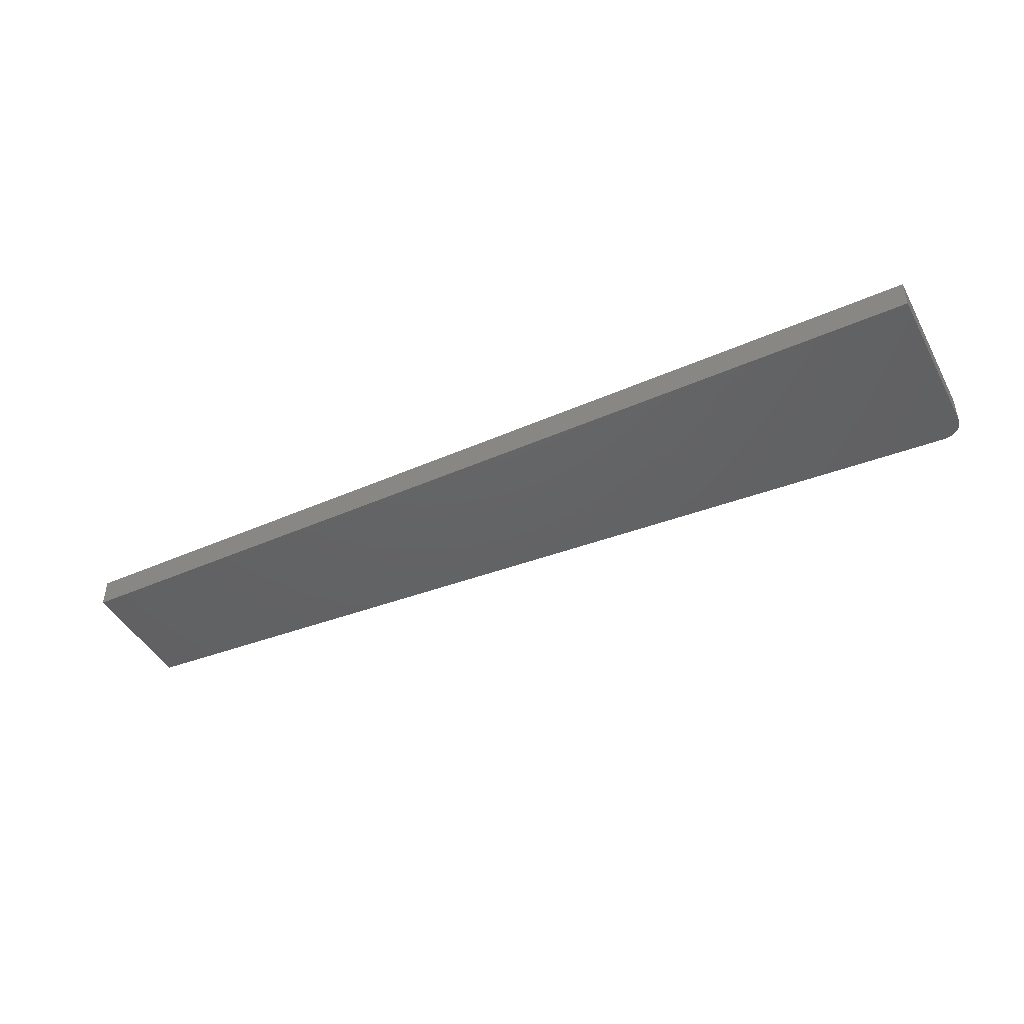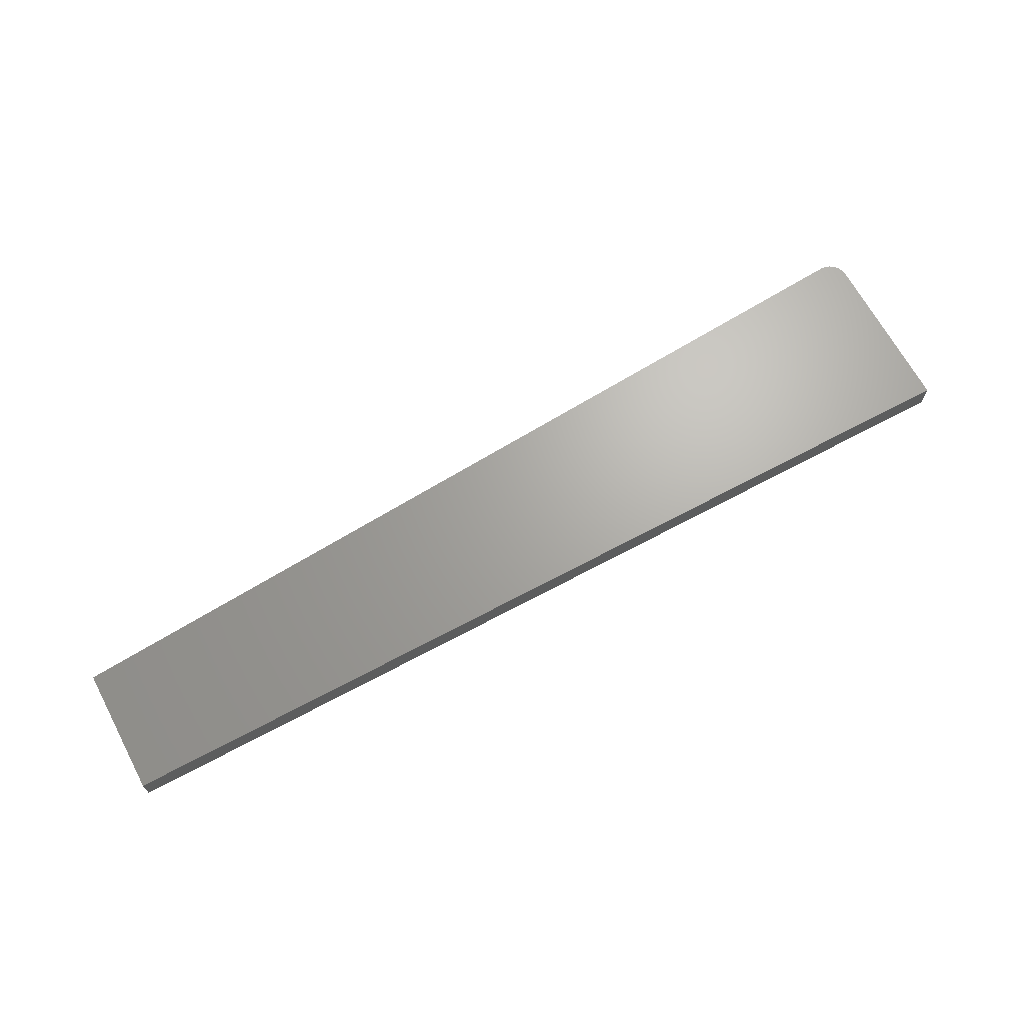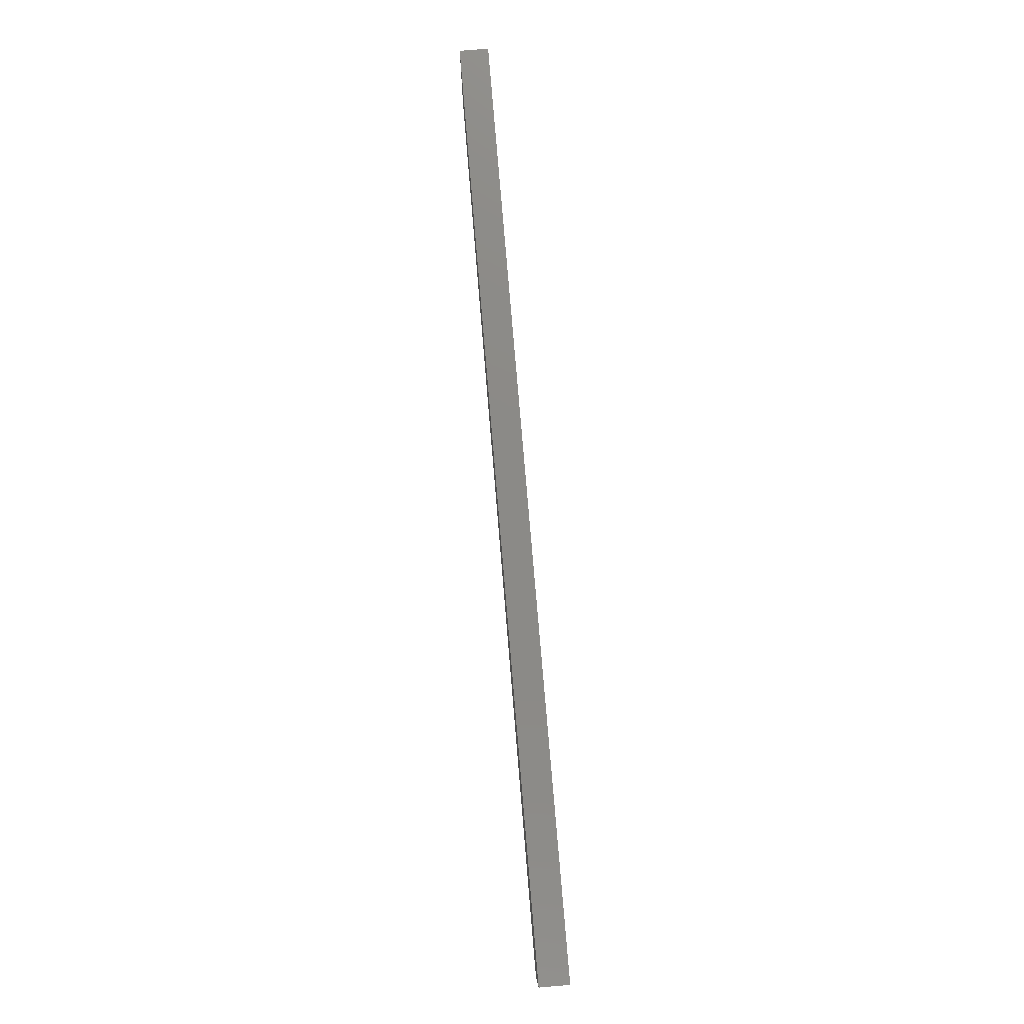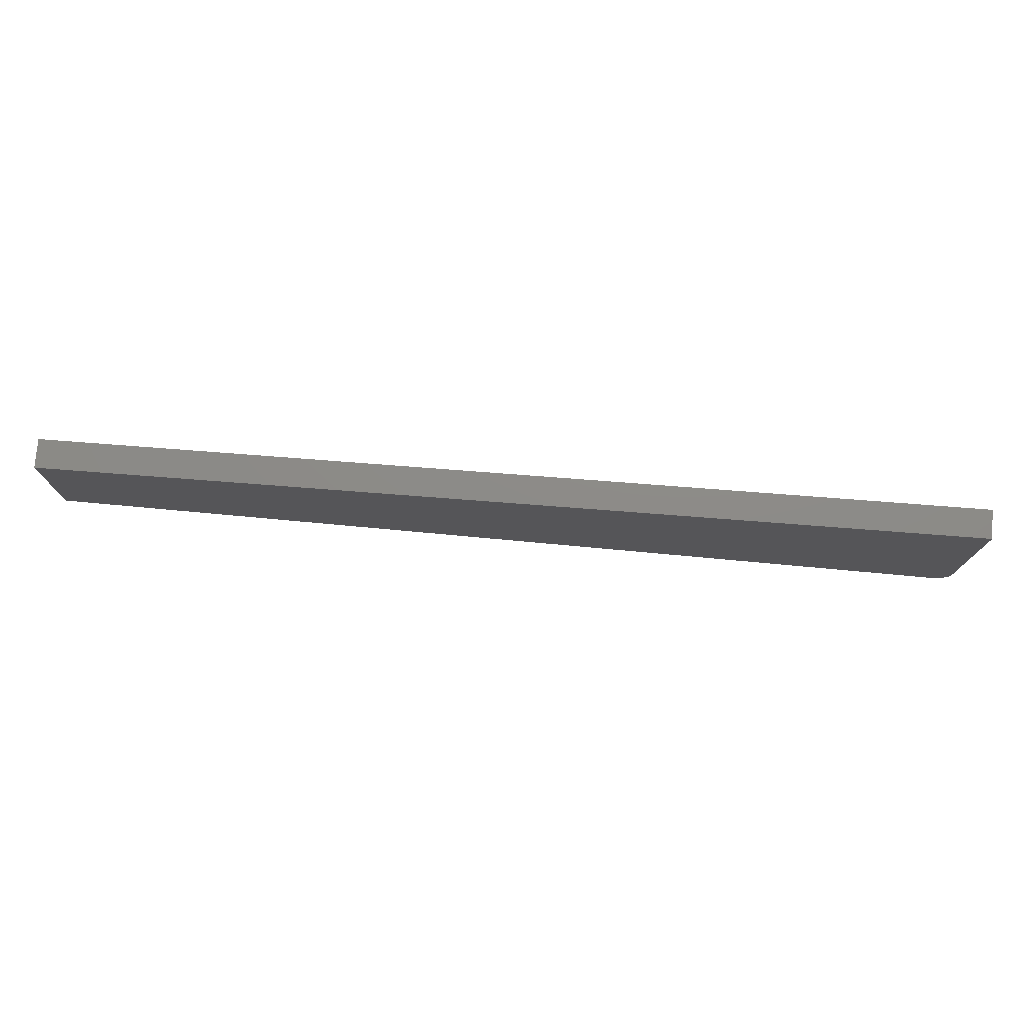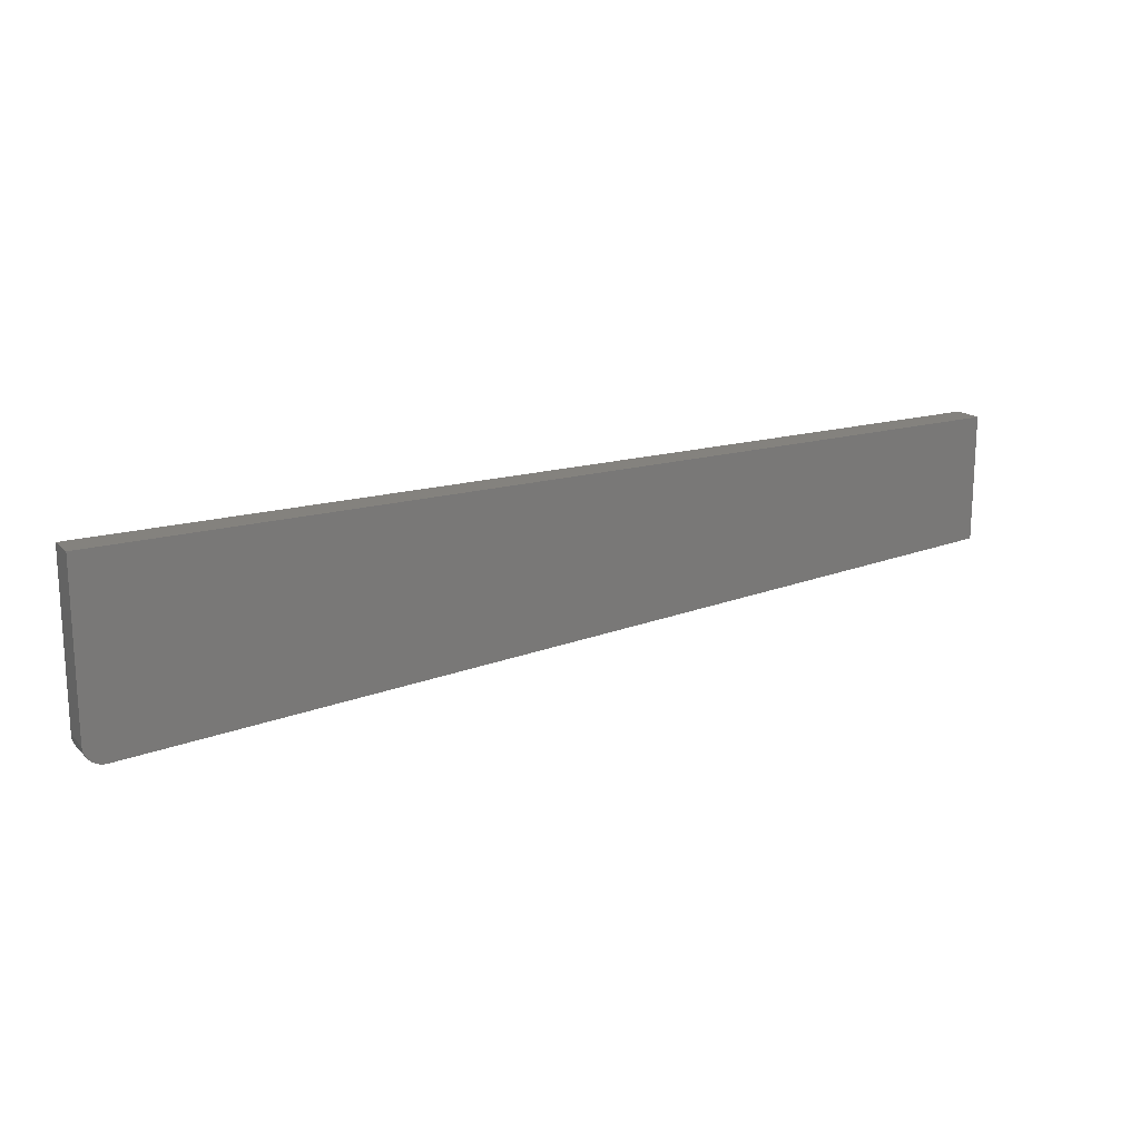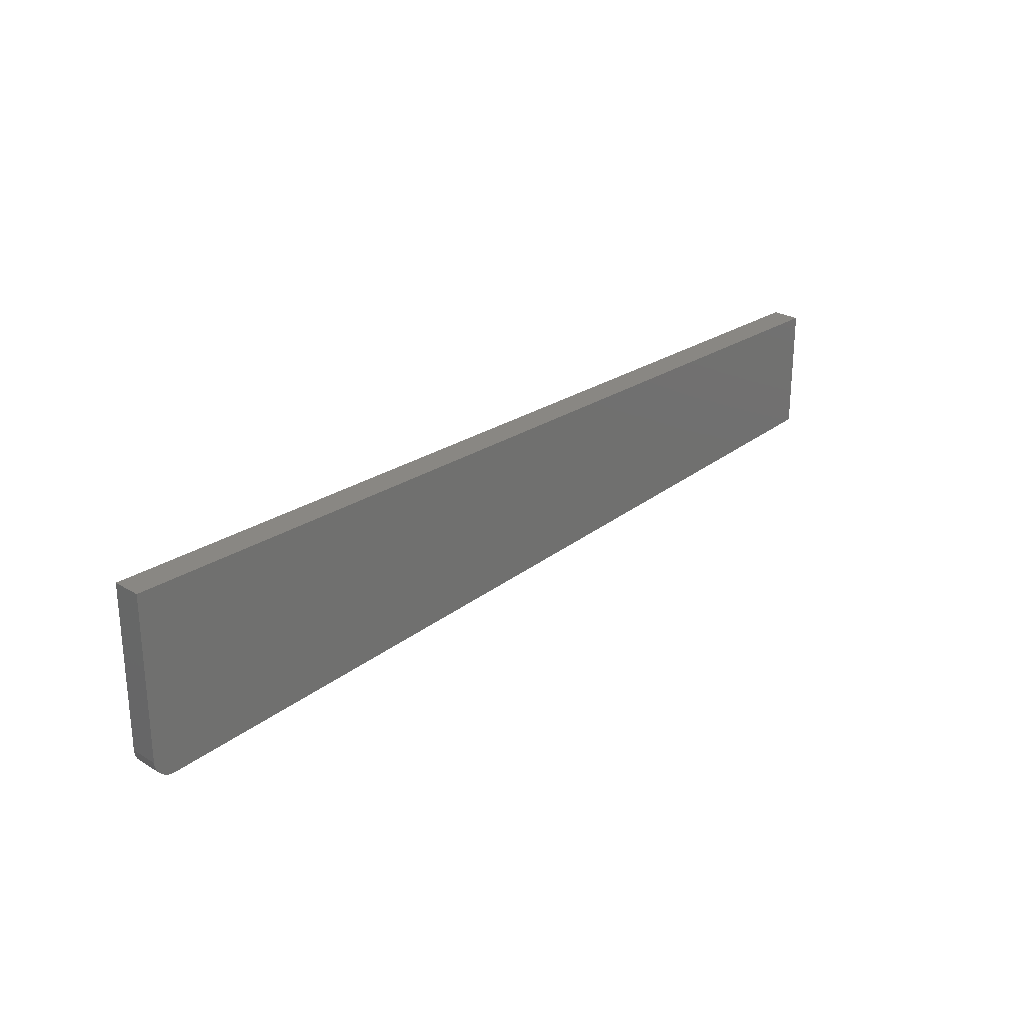
<metadata>
{"format":"stl","ext":"stl","renderer":"f3d","projection":"perspective","resolution":1024,"background":"white","views":[{"elev":-44.8,"azim":-153.0,"up":"+Z"},{"elev":67.1,"azim":151.8,"up":"+Z"},{"elev":78.2,"azim":-94.8,"up":"+Y"},{"elev":75.8,"azim":-175.6,"up":"+Y"},{"elev":17.5,"azim":-29.9,"up":"+Y"},{"elev":25.7,"azim":-46.6,"up":"+Y"}]}
</metadata>
<code>
# stl→obj: 26 verts, 48 faces
v 0.01661 -0.1474 0.02344
v 0.008388 -0.1456 0.02344
v 0.01378 -0.1473 0.02344
v 0.01101 -0.1467 0.02344
v 0.75 -0.1011 0.02344
v 0.75 0.001563 0.02344
v 0 0.001563 0.02344
v 0 -0.1318 0.02344
v 0.0002568 -0.1346 0.02344
v 0.001019 -0.1373 0.02344
v 0.002261 -0.1399 0.02344
v 0.003942 -0.1422 0.02344
v 0.006007 -0.1441 0.02344
v 0.01378 -0.1473 0
v 0.008388 -0.1456 0
v 0.01661 -0.1474 0
v 0.01101 -0.1467 0
v 0.75 -0.1011 0
v 0.006007 -0.1441 0
v 0.003942 -0.1422 0
v 0.002261 -0.1399 0
v 0.001019 -0.1373 0
v 0.0002568 -0.1346 0
v 0 -0.1318 0
v 0 0.001563 0
v 0.75 0.001563 0
f 1 2 3
f 3 2 4
f 5 6 7
f 5 7 8
f 5 8 9
f 5 9 10
f 5 10 11
f 5 11 12
f 5 12 13
f 5 13 2
f 5 2 1
f 14 15 16
f 17 15 14
f 18 16 15
f 18 15 19
f 18 19 20
f 18 20 21
f 18 21 22
f 18 22 23
f 18 23 24
f 18 24 25
f 18 25 26
f 7 25 8
f 8 25 24
f 1 16 5
f 5 16 18
f 16 1 14
f 14 1 3
f 14 3 17
f 17 3 4
f 17 4 15
f 15 4 2
f 15 2 19
f 19 2 13
f 19 13 20
f 20 13 12
f 20 12 21
f 21 12 11
f 21 11 22
f 22 11 10
f 22 10 23
f 23 10 9
f 23 9 24
f 24 9 8
f 6 26 7
f 7 26 25
f 5 18 6
f 6 18 26

</code>
